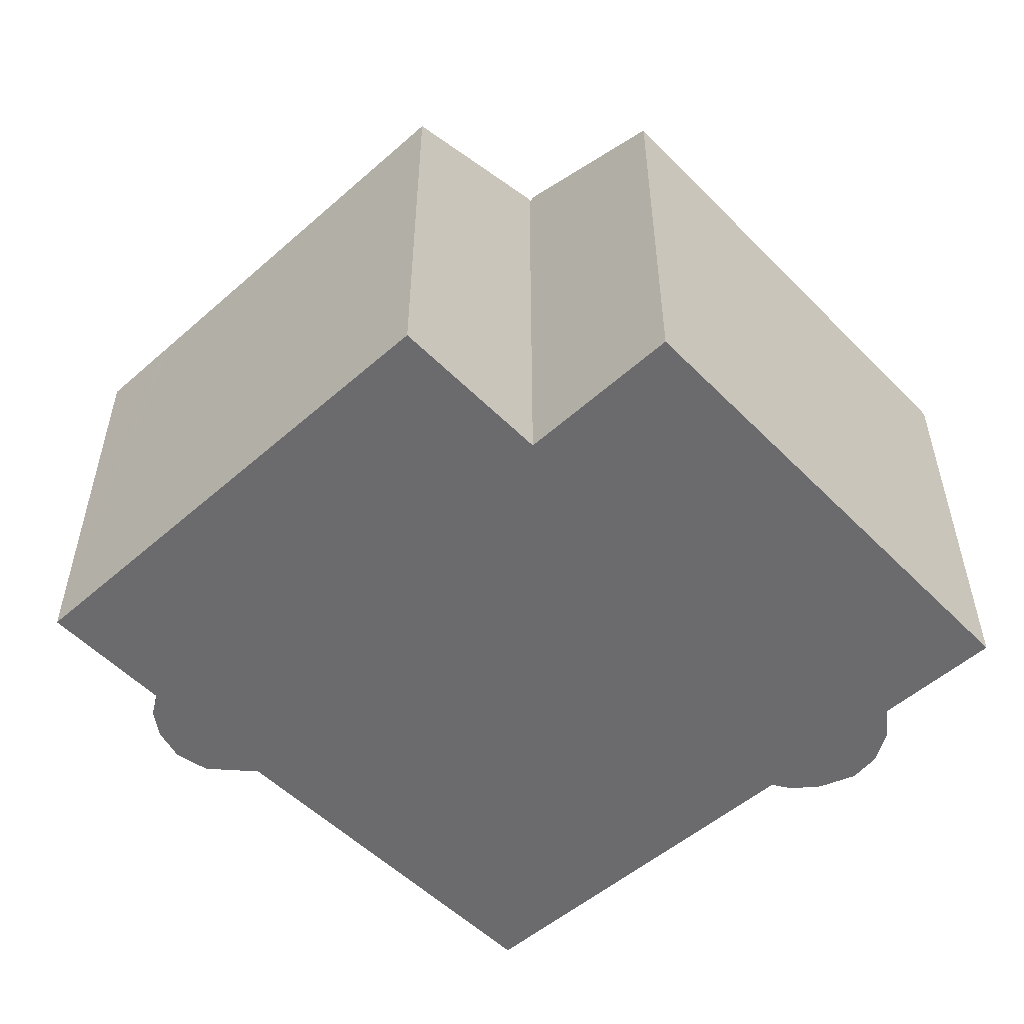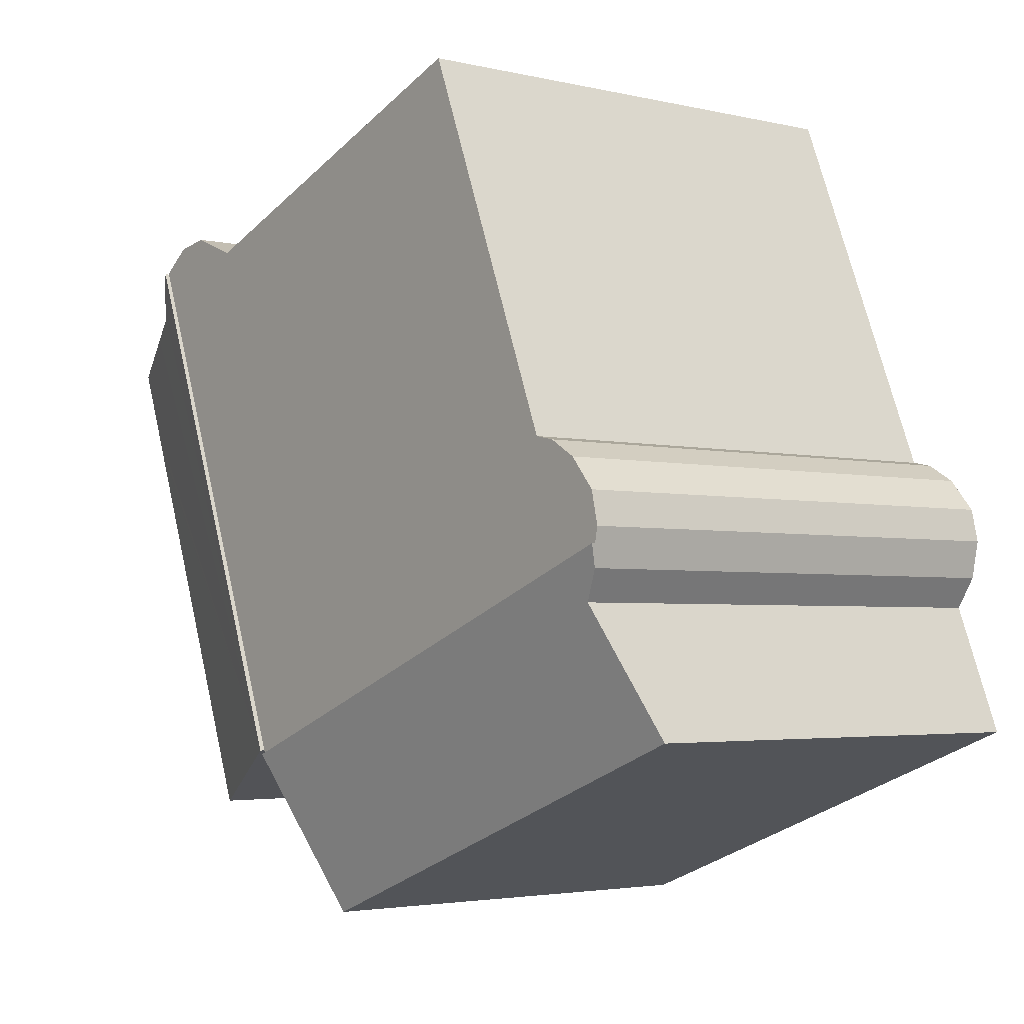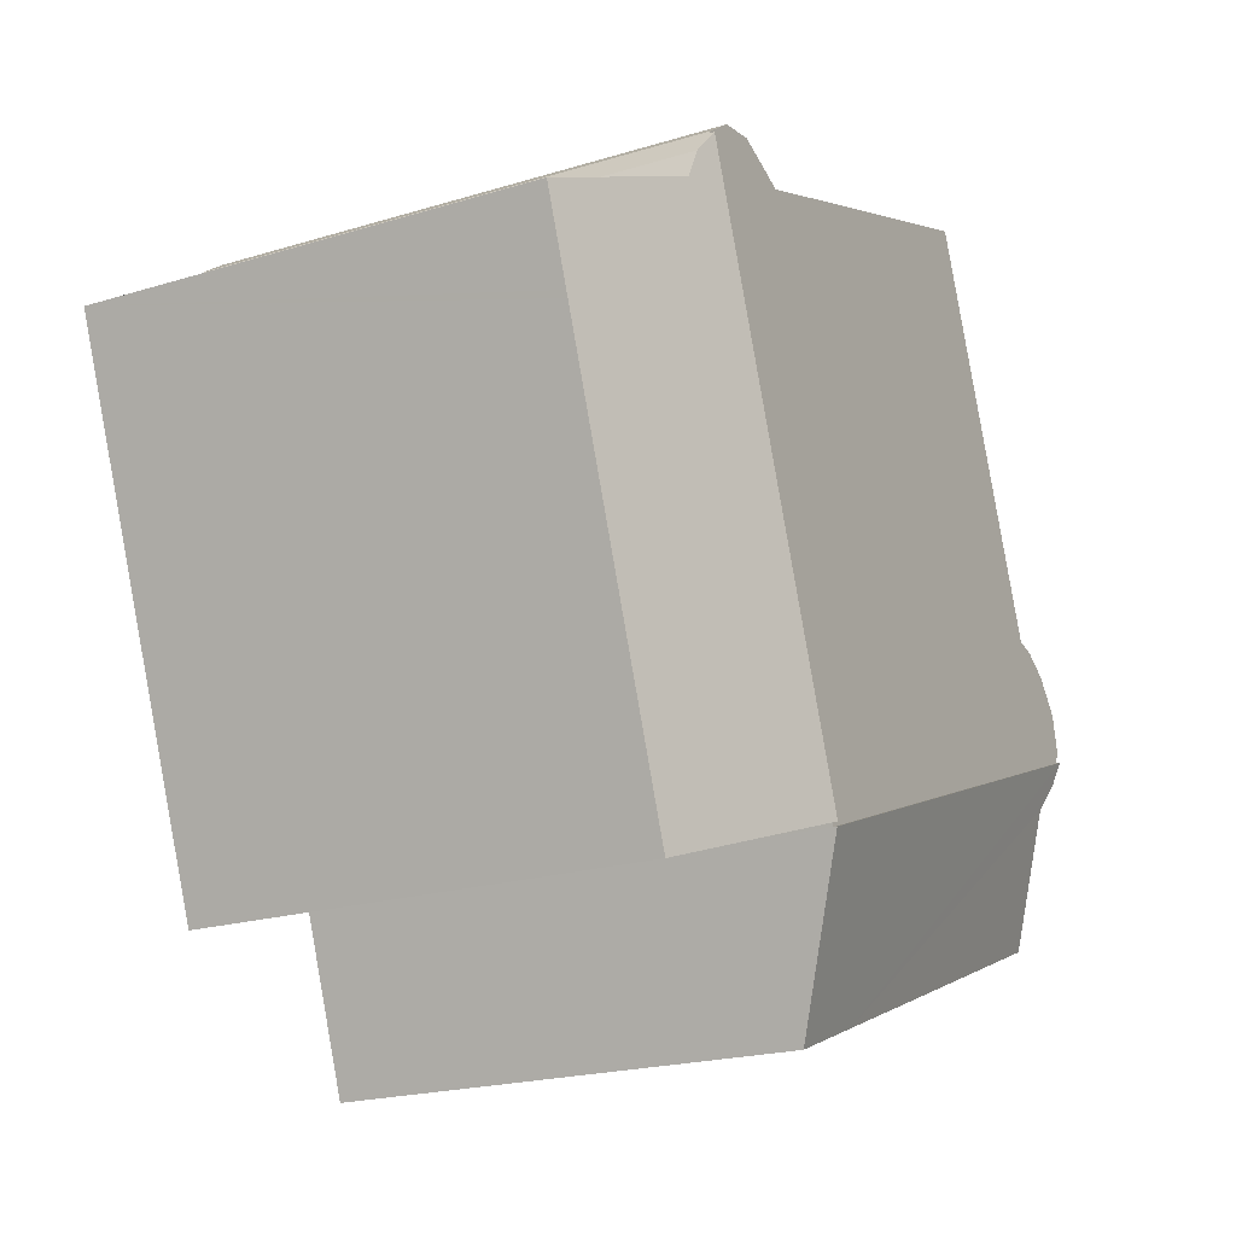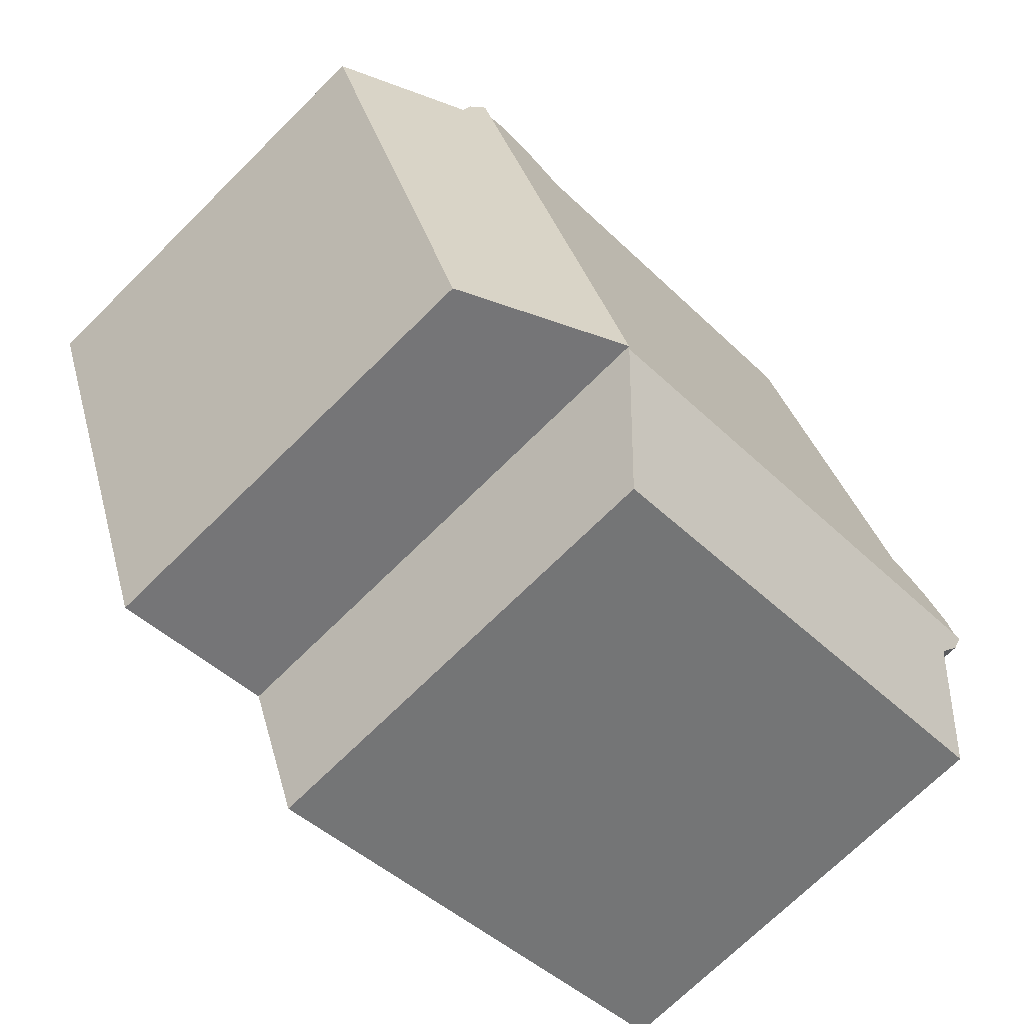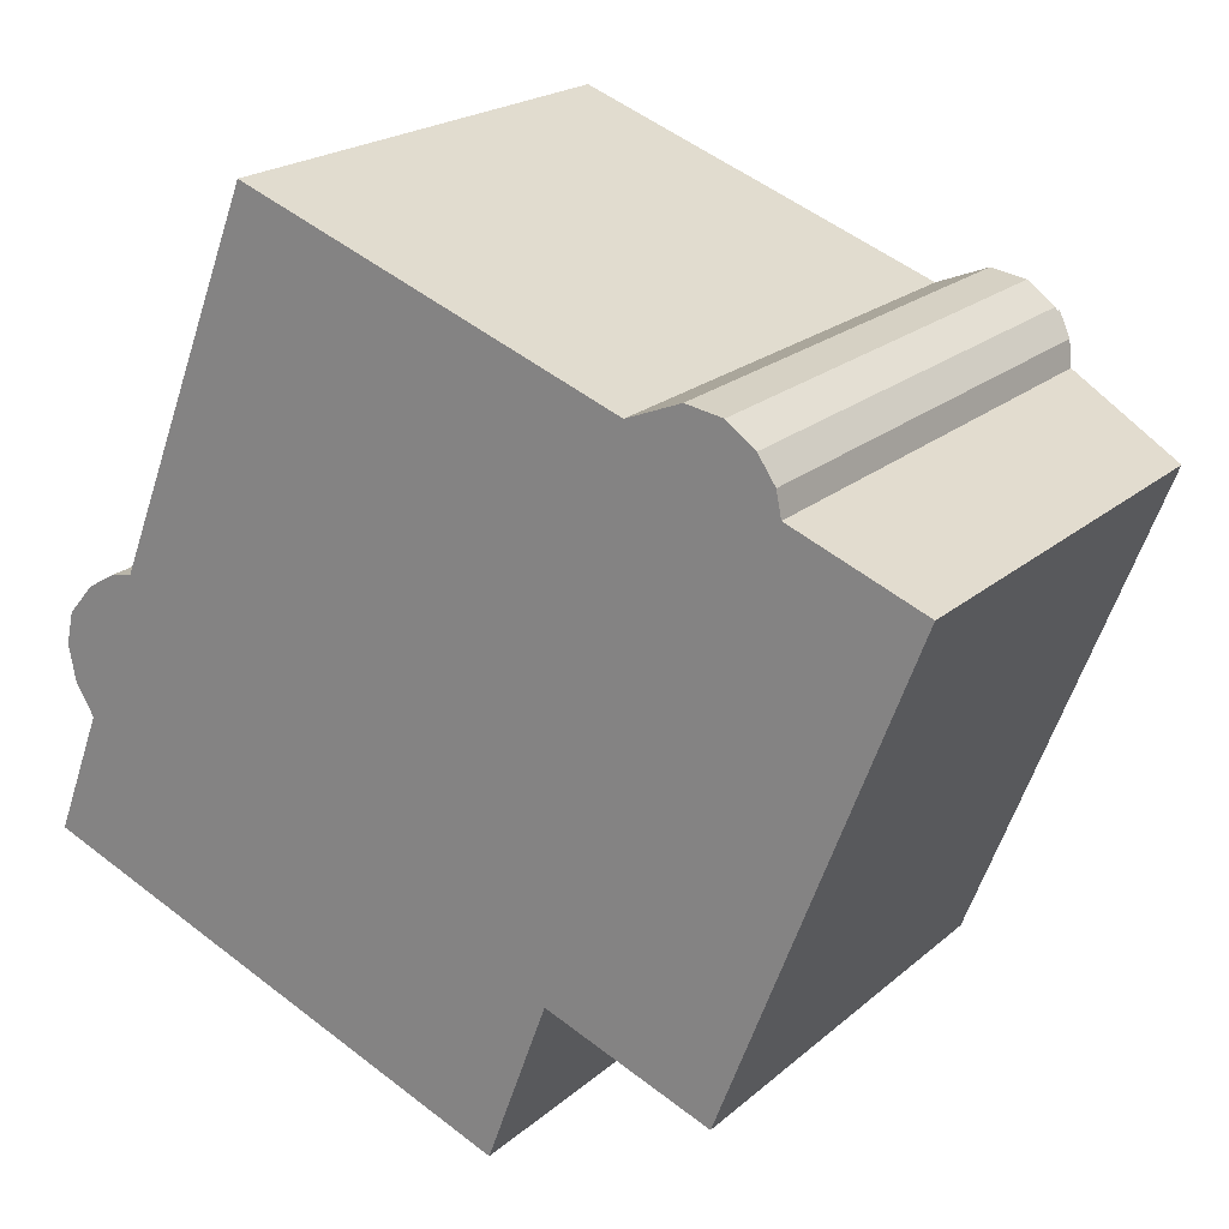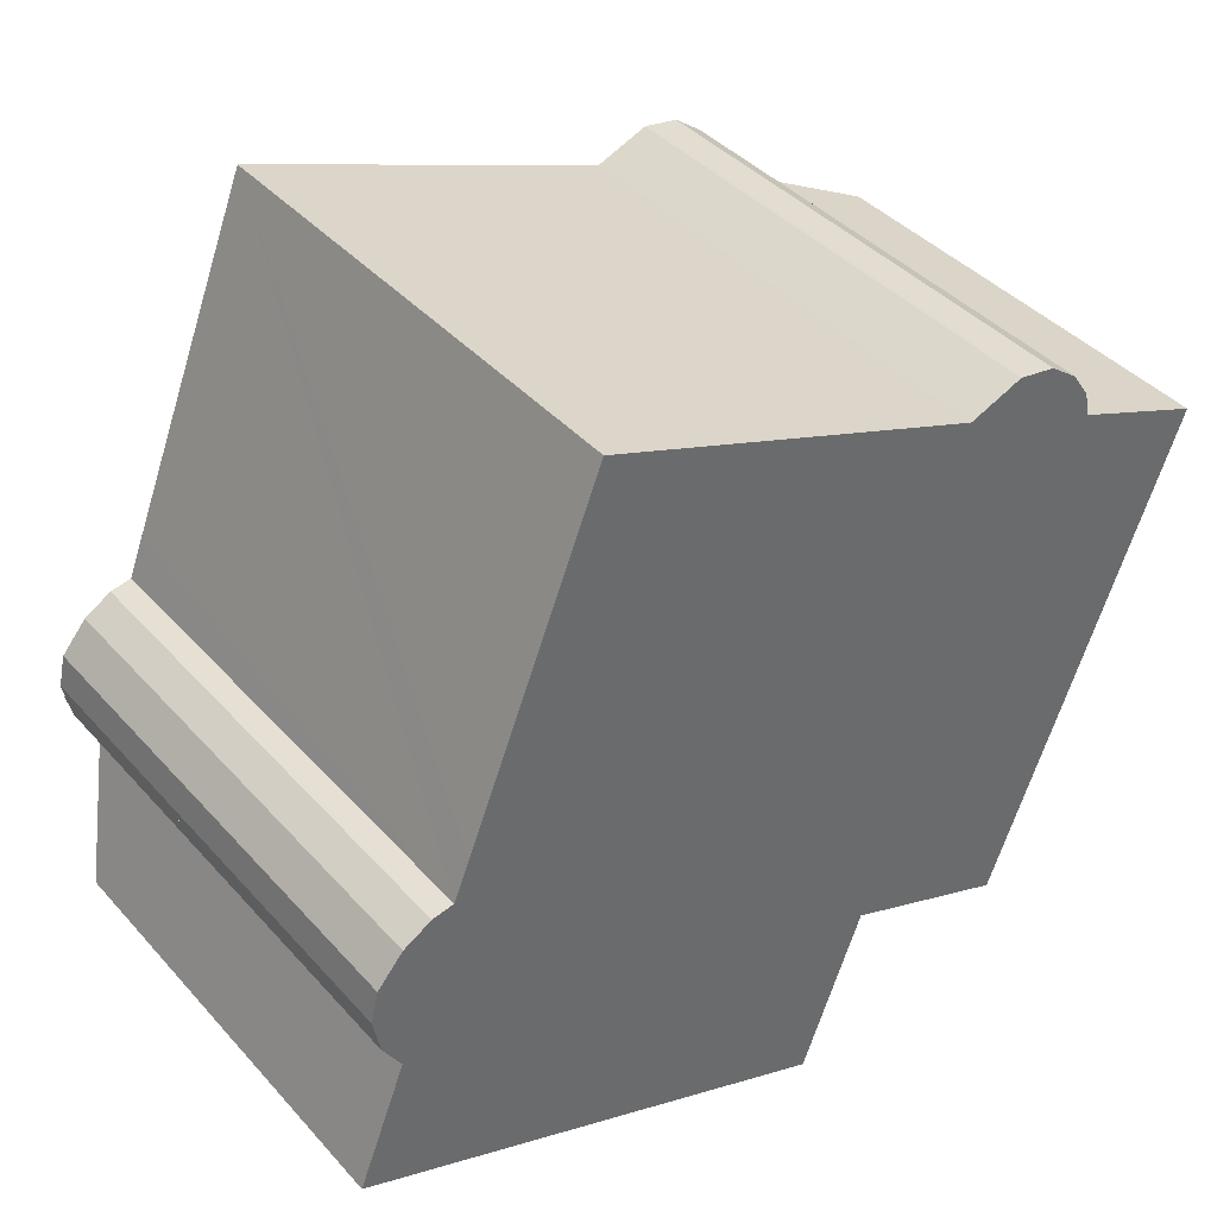
<metadata>
{"format":"obj","ext":"obj","renderer":"f3d","projection":"perspective","resolution":1024,"background":"white","views":[{"elev":-53.5,"azim":154.0,"up":"+Y"},{"elev":-3.2,"azim":-128.8,"up":"+Z"},{"elev":-20.8,"azim":118.9,"up":"+Z"},{"elev":-71.4,"azim":134.7,"up":"+Z"},{"elev":20.9,"azim":33.9,"up":"+Z"},{"elev":40.2,"azim":-37.3,"up":"+Z"}]}
</metadata>
<code>
v  0 12.73 7.797e-16
v  1.361 14.1 3.532
v  3.415 12.73 -1.312
v  13.95 12.73 -5.358
v  15.71 14.5 -0.768
v  14.01 12.73 -5.382
v  11.38 12.73 -4.374
v  0.716 14.5 4.992
v  0.835 14.31 4.377
v  1.361 -2.163e-16 3.532
v  0 0 0
v  0.716 -3.057e-16 4.992
v  0.835 -2.68e-16 4.377
v  15.71 4.703e-17 -0.768
v  14.01 3.296e-16 -5.382
v  3.415 8.034e-17 -1.312
v  11.38 2.678e-16 -4.374
v  13.95 3.281e-16 -5.358
v  21.9 14.3 13.63
v  15.75 14.54 -0.661
v  21.47 14.53 14.26
v  22.05 14.15 12.93
v  23.37 13.61 12.41
v  25.79 12.63 11.46
v  25.12 12.63 9.719
v  24.9 12.63 9.148
v  24.84 12.63 8.974
v  20.78 12.62 -1.682
v  20.49 12.62 -2.455
v  15.75 4.047e-17 -0.661
v  21.47 -8.731e-16 14.26
v  21.9 -8.347e-16 13.63
v  22.05 -7.916e-16 12.93
v  25.79 -7.02e-16 11.46
v  20.49 1.503e-16 -2.455
v  24.9 -5.602e-16 9.148
v  25.12 -5.951e-16 9.719
v  24.84 -5.495e-16 8.974
v  20.78 1.03e-16 -1.682
v  23.37 -7.6e-16 12.41
v  0.84 14.4 6.344
v  0.716 14.4 4.992
v  0.632 14.4 5.425
v  15.71 14.4 -0.768
v  1.581 14.4 7.214
v  2.389 14.4 7.699
v  3.004 14.4 7.827
v  3.451 14.4 8.955
v  3.528 14.4 9.148
v  4.943 14.4 12.72
v  7.231 14.4 18.48
v  7.713 14.4 18.31
v  18.01 14.4 14.5
v  15.75 14.4 -0.661
v  21.47 14.4 14.26
v  19.55 14.4 15.12
v  20.59 14.4 14.95
v  21.41 14.4 14.36
v  19.55 -9.258e-16 15.12
v  20.59 -9.153e-16 14.95
v  2.389 -4.714e-16 7.699
v  3.004 -4.793e-16 7.827
v  18.01 -8.881e-16 14.5
v  7.231 -1.132e-15 18.48
v  7.713 -1.121e-15 18.31
v  21.41 -8.79e-16 14.36
v  0.632 -3.322e-16 5.425
v  0.84 -3.885e-16 6.344
v  3.451 -5.483e-16 8.955
v  4.943 -7.786e-16 12.72
v  3.528 -5.602e-16 9.148
v  1.581 -4.417e-16 7.214
g defaultobject
f 1 2 3
f 4 5 6
f 5 4 7
f 5 7 8
f 8 7 2
f 2 7 3
f 8 2 9
f 1 10 2
f 10 1 11
f 9 12 8
f 12 9 13
f 2 13 9
f 13 2 10
f 12 5 8
f 5 12 14
f 14 6 5
f 6 14 15
f 3 11 1
f 11 3 16
f 16 3 7
f 16 7 17
f 17 7 4
f 17 4 18
f 18 4 6
f 18 6 15
f 12 15 14
f 15 12 18
f 18 12 17
f 17 12 10
f 17 10 16
f 10 12 13
f 11 16 10
f 19 20 21
f 20 19 22
f 20 22 23
f 20 23 24
f 20 24 25
f 20 25 26
f 20 26 27
f 20 27 28
f 20 28 29
f 30 21 20
f 21 30 31
f 31 19 21
f 19 31 32
f 32 22 19
f 22 32 33
f 34 25 24
f 25 34 26
f 26 34 27
f 27 34 28
f 28 34 29
f 29 34 35
f 35 34 36
f 36 34 37
f 35 36 38
f 35 38 39
f 33 23 22
f 23 33 24
f 24 33 34
f 34 33 40
f 29 30 20
f 30 29 35
f 30 32 31
f 32 30 33
f 33 30 37
f 37 30 36
f 36 30 38
f 38 30 39
f 39 30 35
f 40 37 34
f 37 40 33
f 41 42 43
f 42 41 44
f 44 41 45
f 44 45 46
f 44 46 47
f 44 47 48
f 44 48 49
f 44 49 50
f 44 50 51
f 44 51 52
f 44 52 53
f 44 53 54
f 54 53 55
f 55 53 56
f 55 56 57
f 55 57 58
f 59 57 56
f 57 59 60
f 61 47 46
f 47 61 62
f 63 56 53
f 56 63 59
f 64 52 51
f 52 64 53
f 53 64 63
f 63 64 65
f 60 58 57
f 58 60 66
f 66 55 58
f 55 66 31
f 31 54 55
f 54 31 30
f 54 30 44
f 44 30 14
f 14 42 44
f 42 14 12
f 12 43 42
f 43 12 67
f 67 41 43
f 41 67 68
f 62 48 47
f 48 62 49
f 49 62 50
f 50 62 51
f 51 62 69
f 51 69 64
f 64 69 70
f 70 69 71
f 68 45 41
f 45 68 72
f 72 46 45
f 46 72 61
f 60 31 66
f 31 60 59
f 31 59 30
f 30 59 63
f 30 63 65
f 30 65 64
f 30 64 70
f 30 70 71
f 30 71 69
f 30 69 62
f 30 62 14
f 14 62 12
f 12 62 61
f 12 61 72
f 12 72 68
f 12 68 67

</code>
